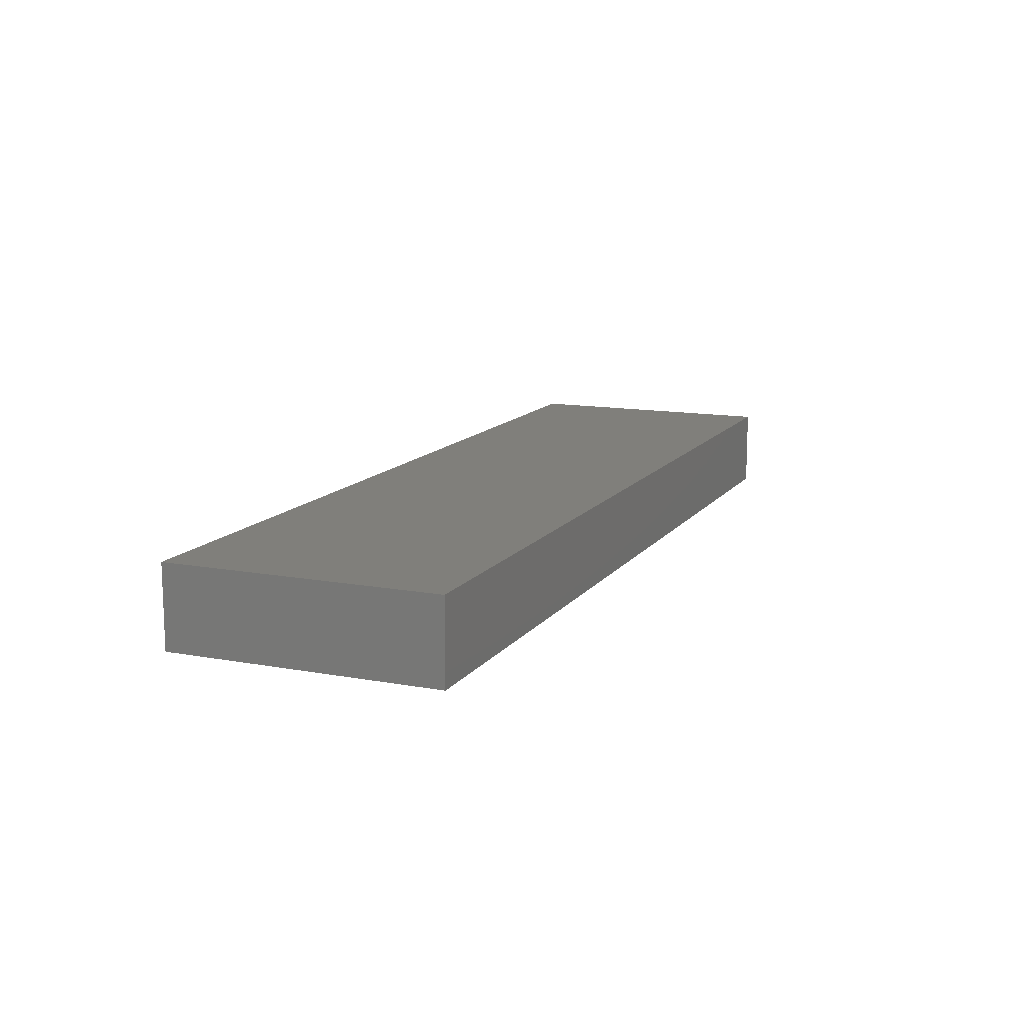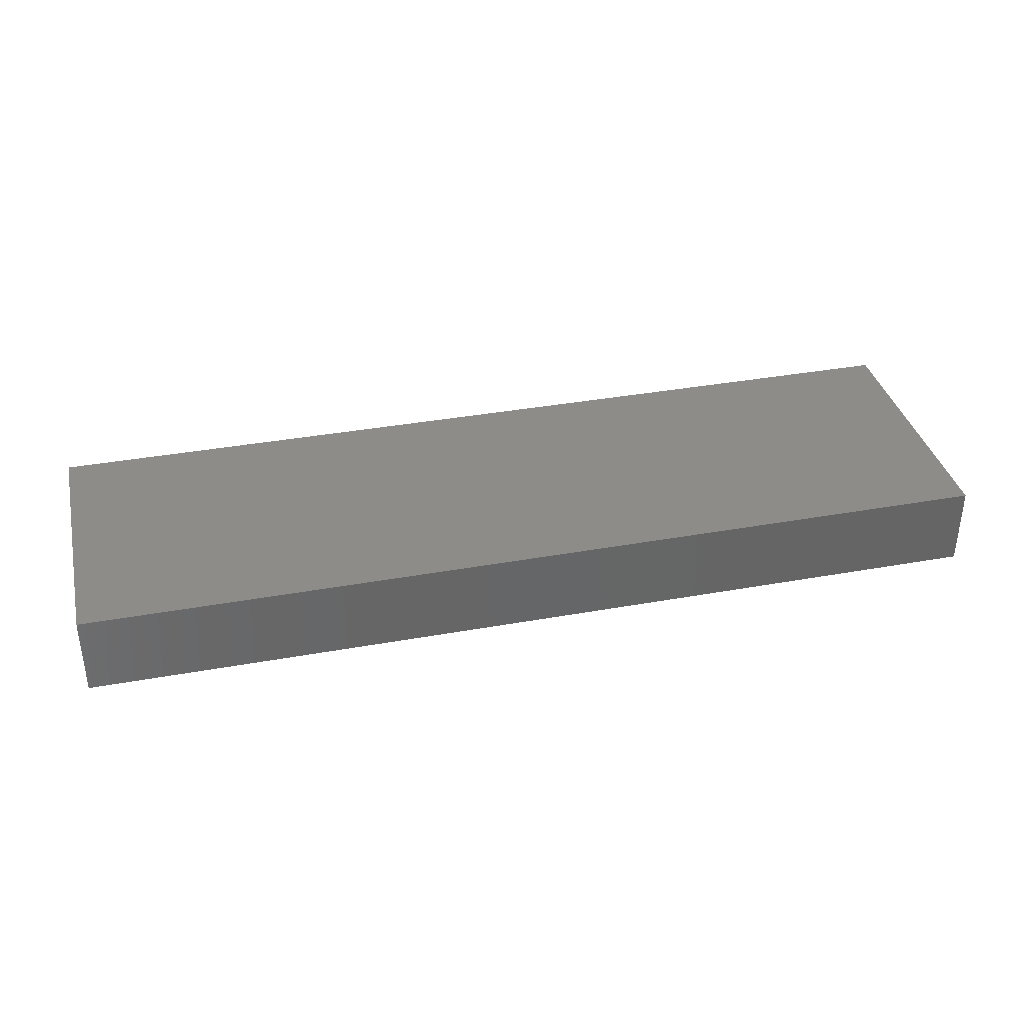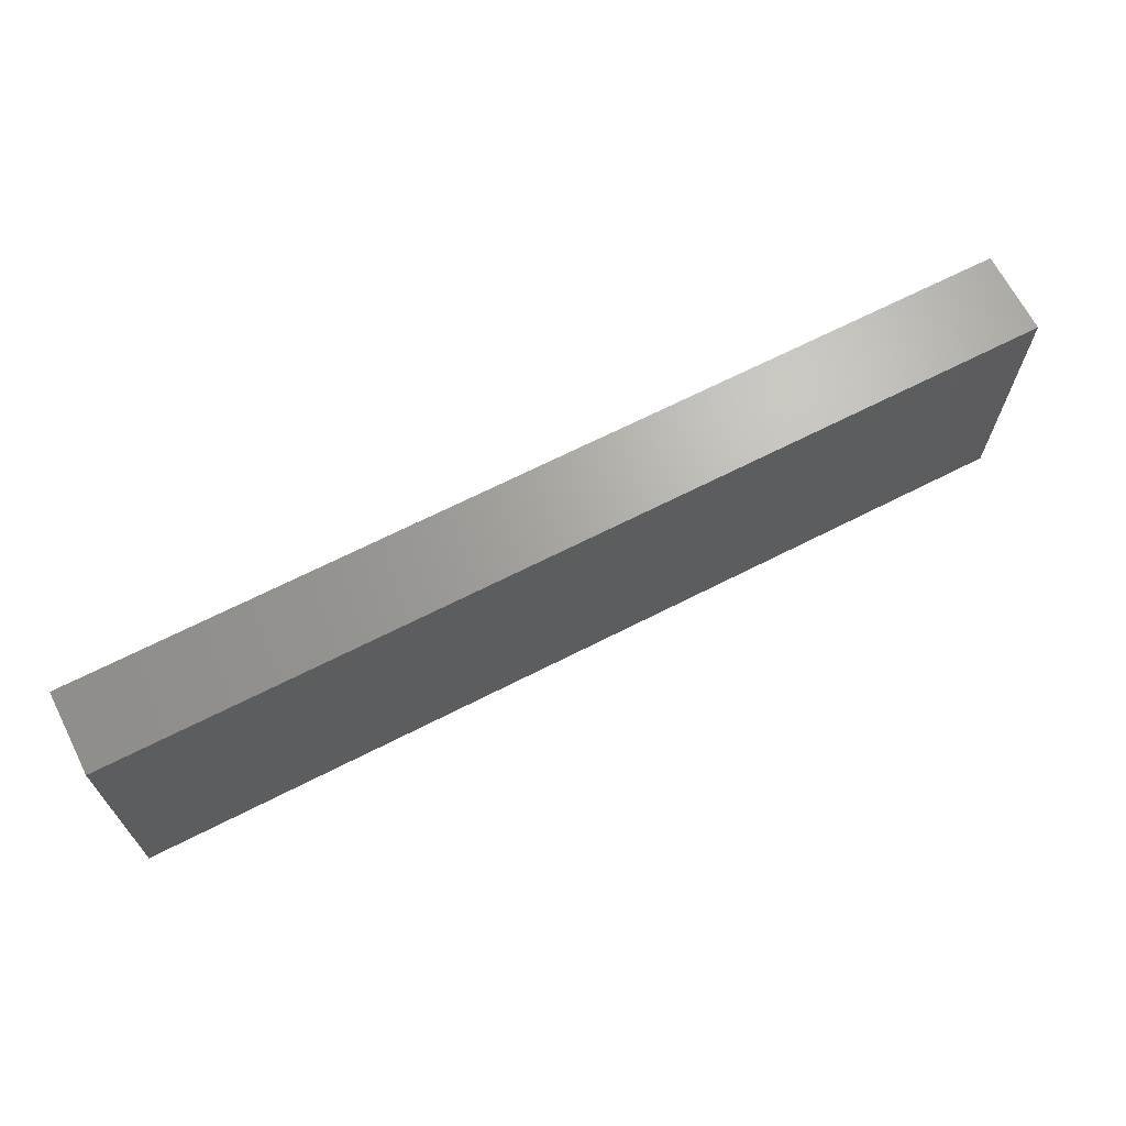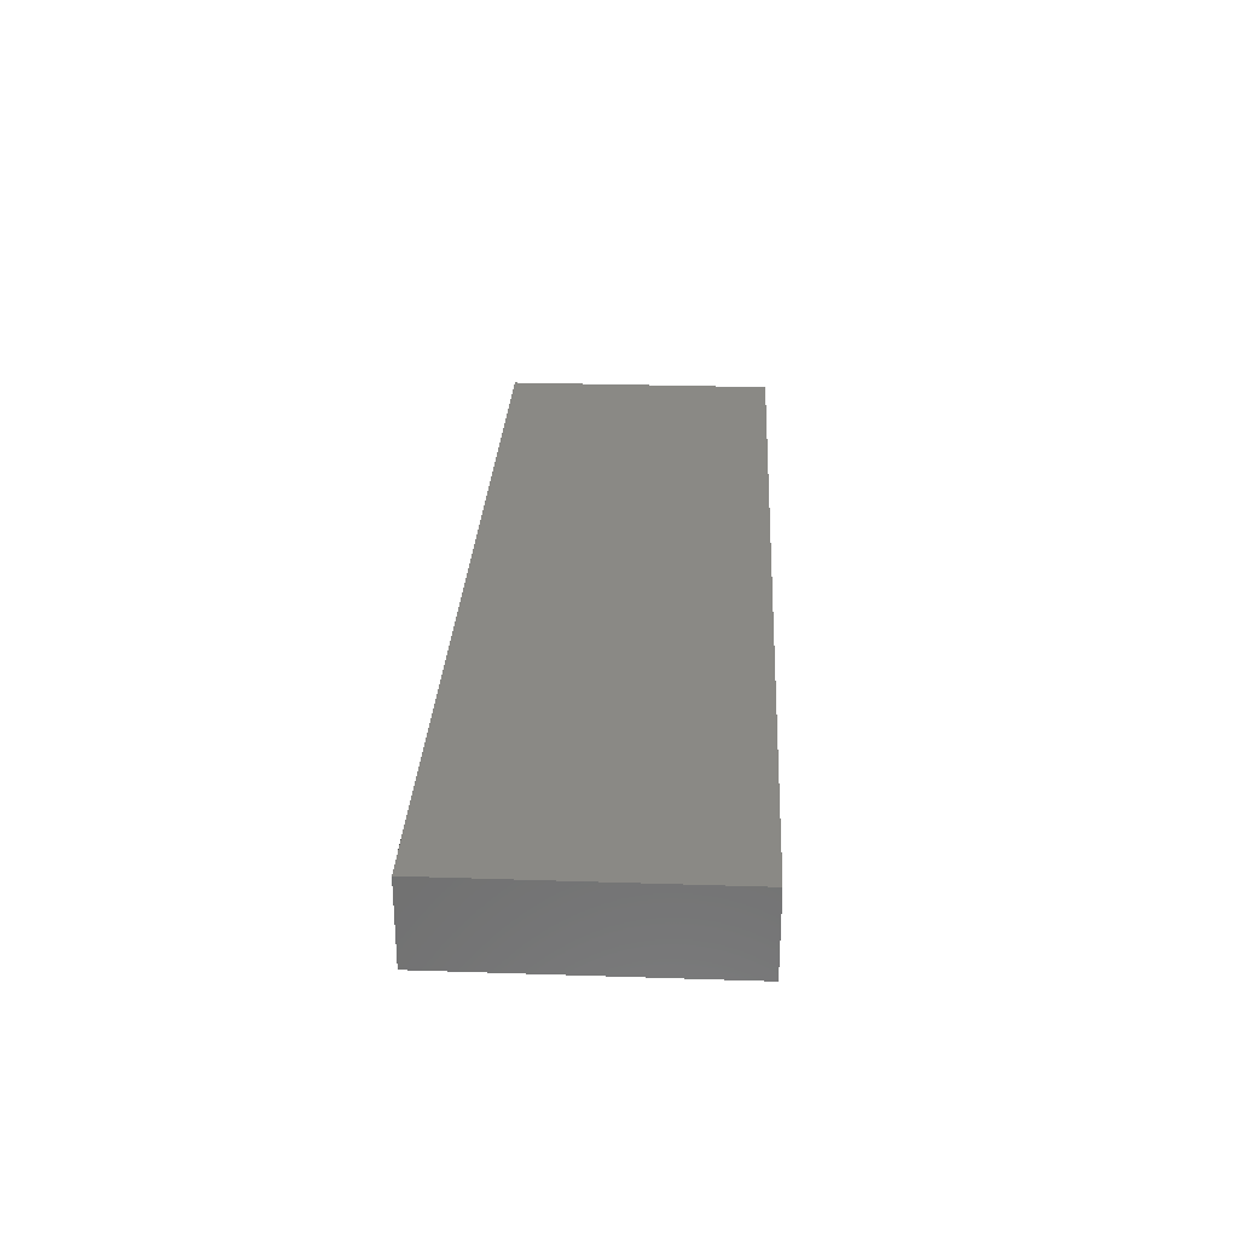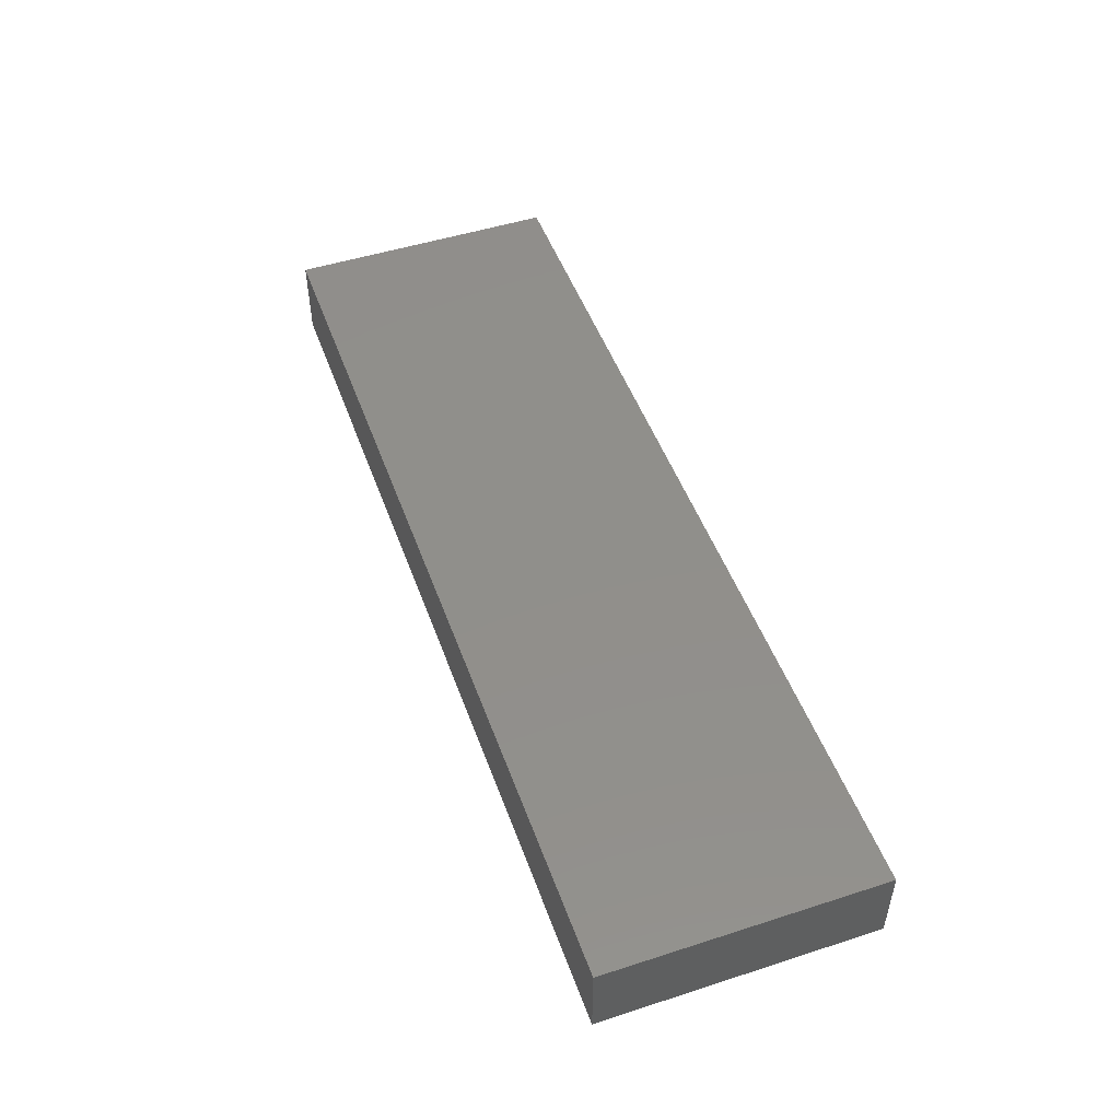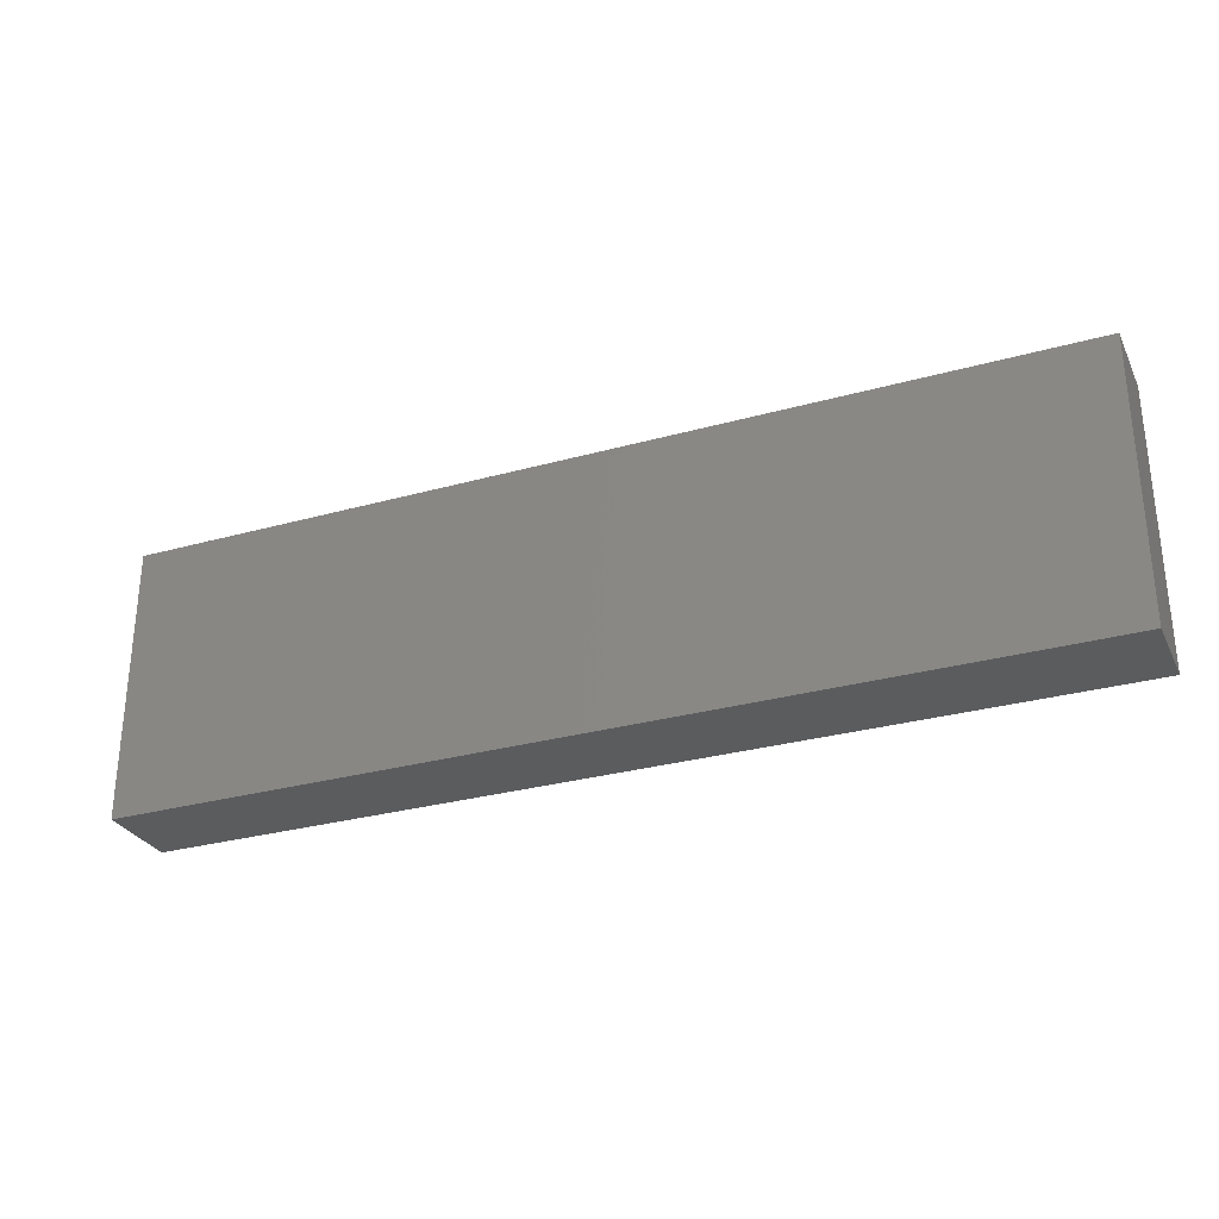
<metadata>
{"format":"stl","ext":"stl","renderer":"f3d","projection":"perspective","resolution":1024,"background":"white","views":[{"elev":12.9,"azim":112.9,"up":"+Z"},{"elev":36.3,"azim":-13.3,"up":"+Z"},{"elev":67.2,"azim":152.9,"up":"+Y"},{"elev":28.2,"azim":92.8,"up":"+Z"},{"elev":49.4,"azim":-109.6,"up":"+Z"},{"elev":-29.2,"azim":-157.5,"up":"+Y"}]}
</metadata>
<code>
# stl→obj: 8 verts, 12 faces
v -17 -5 0
v -17 5 0
v -17 -5 -3
v -17 5 -3
v 17 -5 0
v 17 5 0
v 17 -5 -3
v 17 5 -3
f 1 2 3
f 3 2 4
f 1 5 6
f 2 1 6
f 3 7 5
f 1 3 5
f 4 8 3
f 3 8 7
f 2 6 4
f 4 6 8
f 7 8 6
f 5 7 6

</code>
